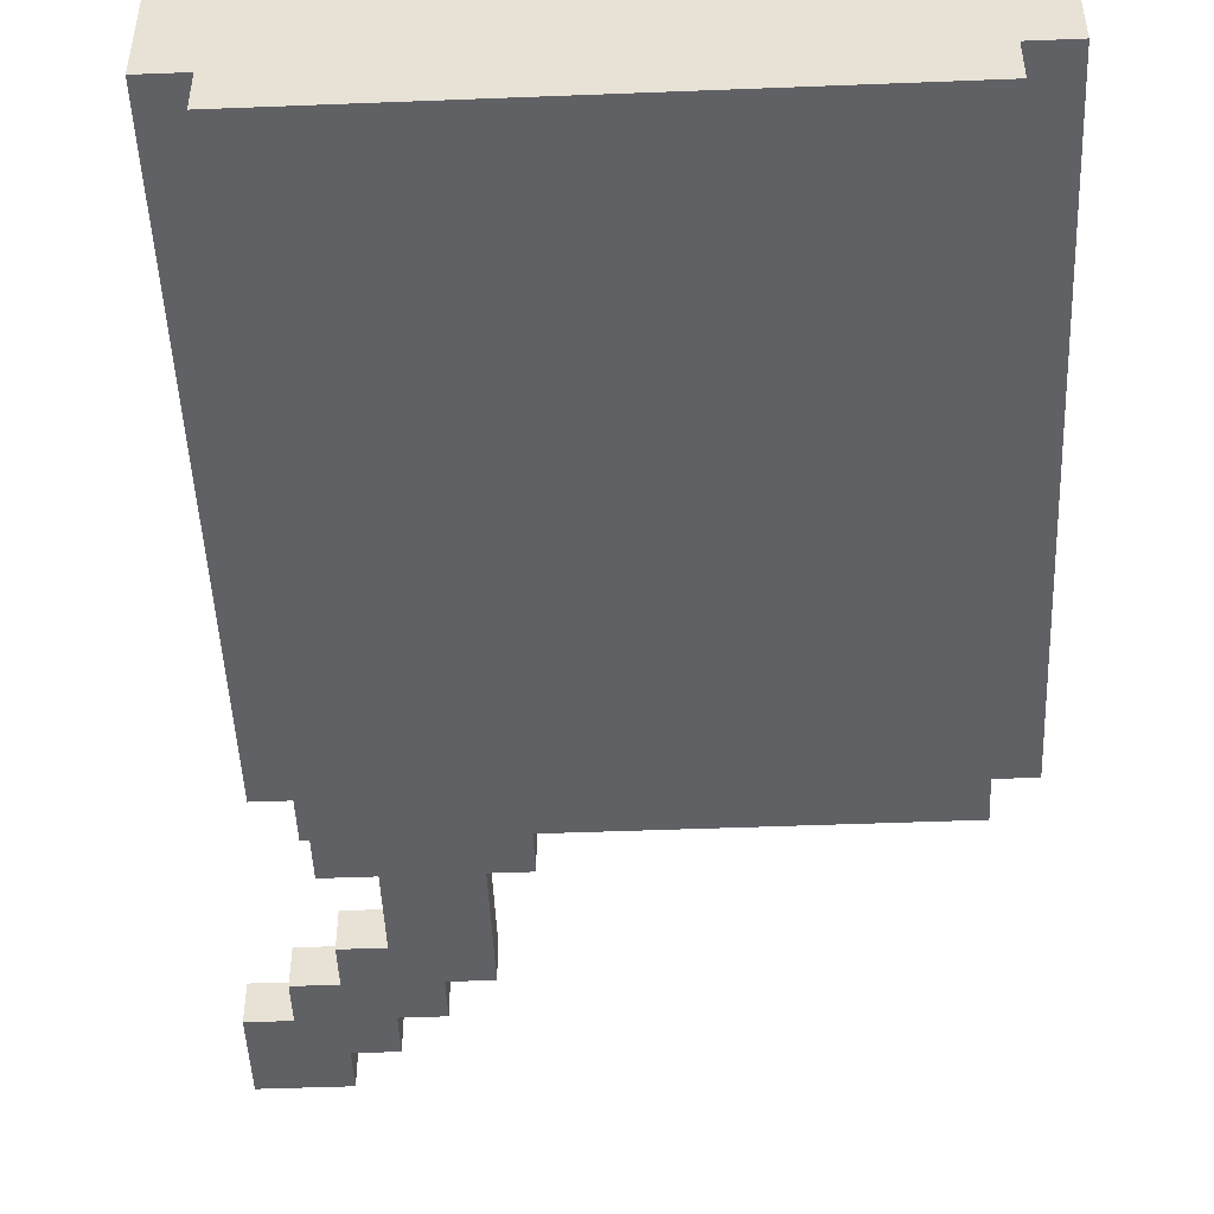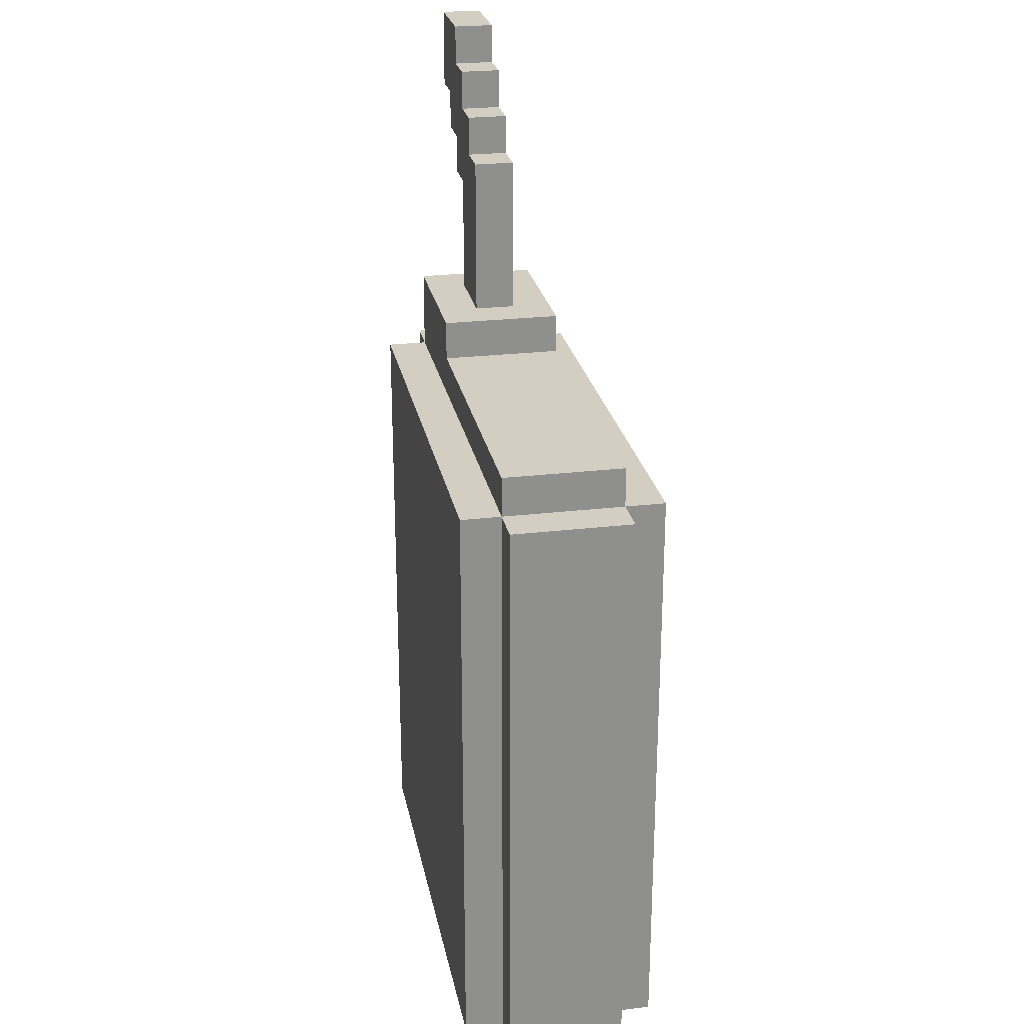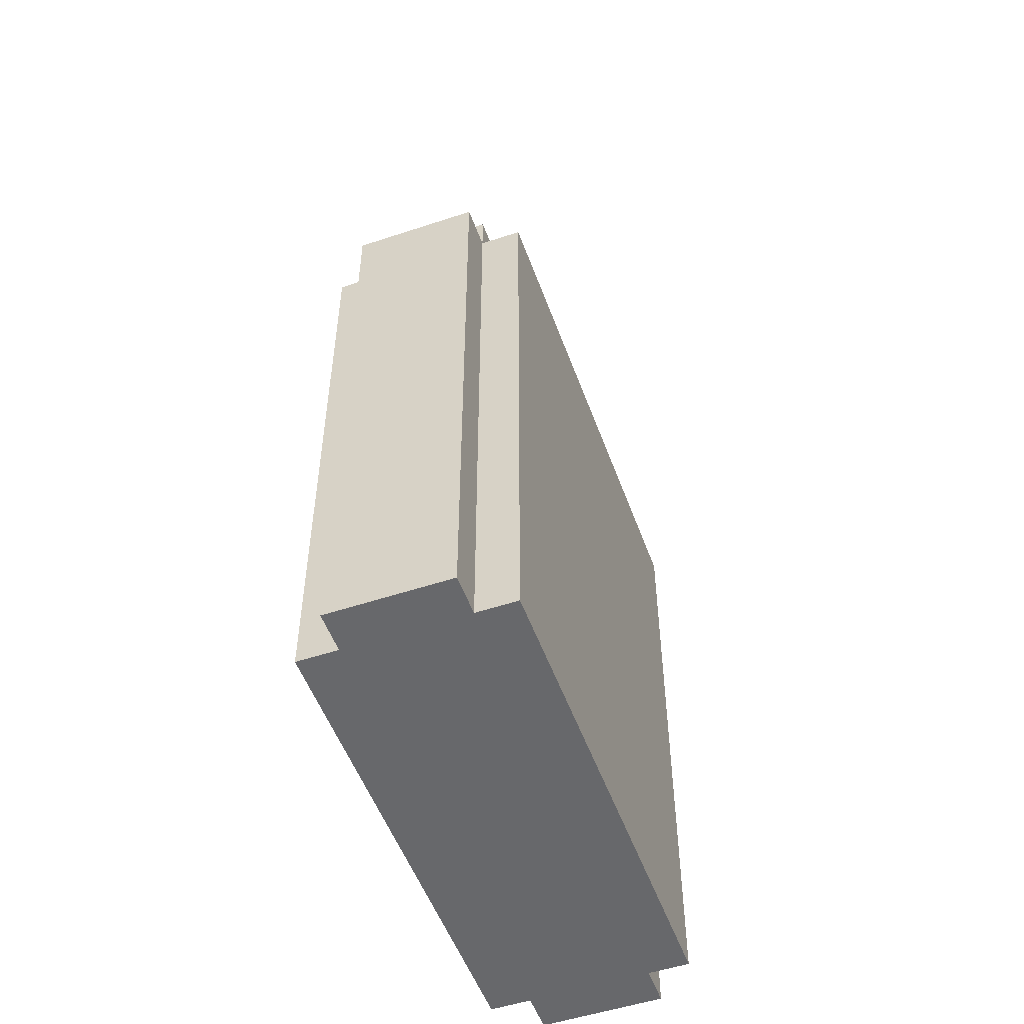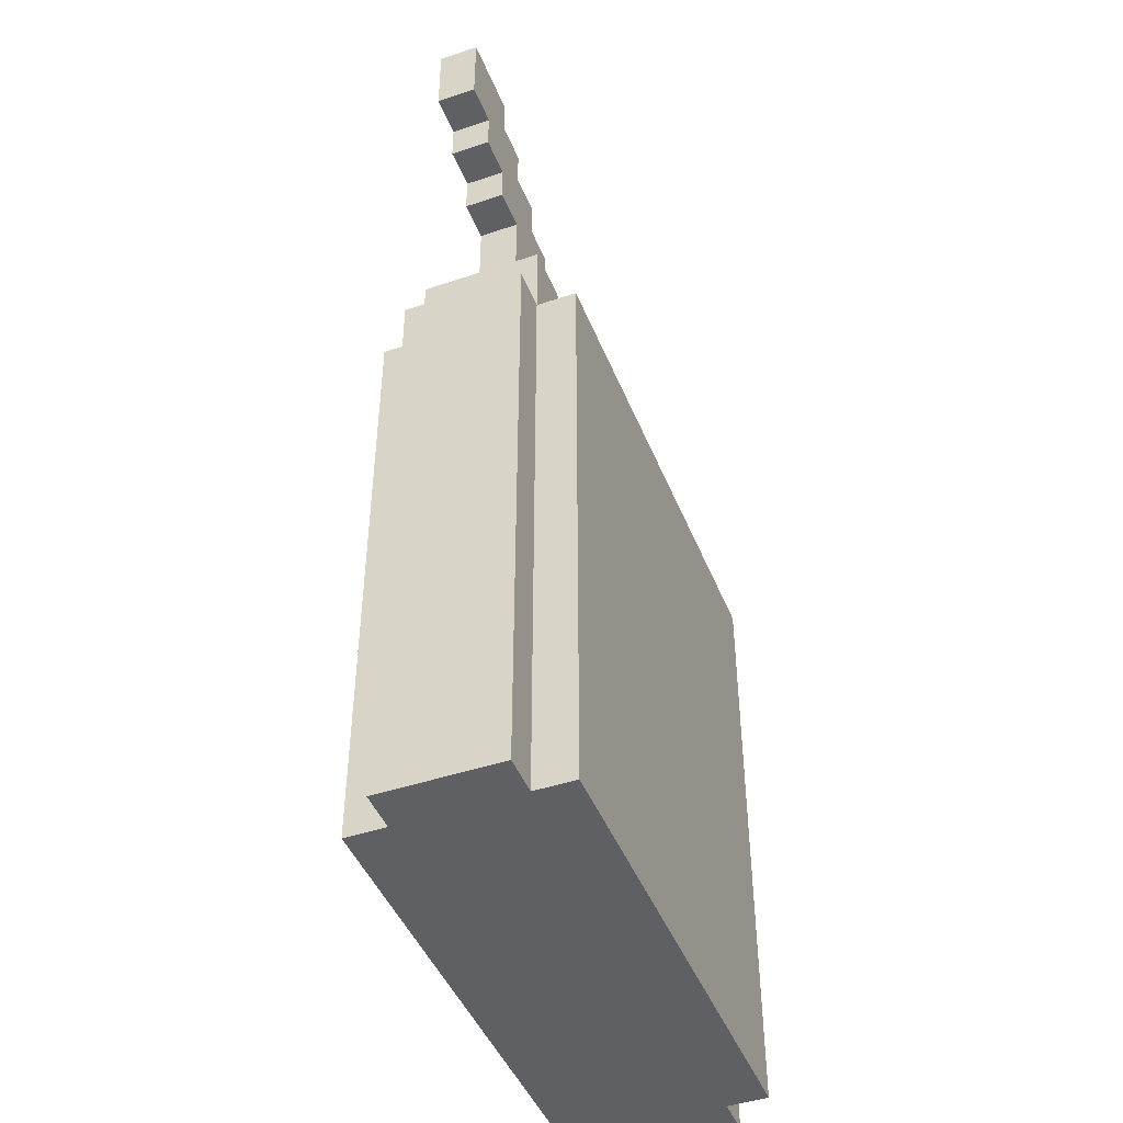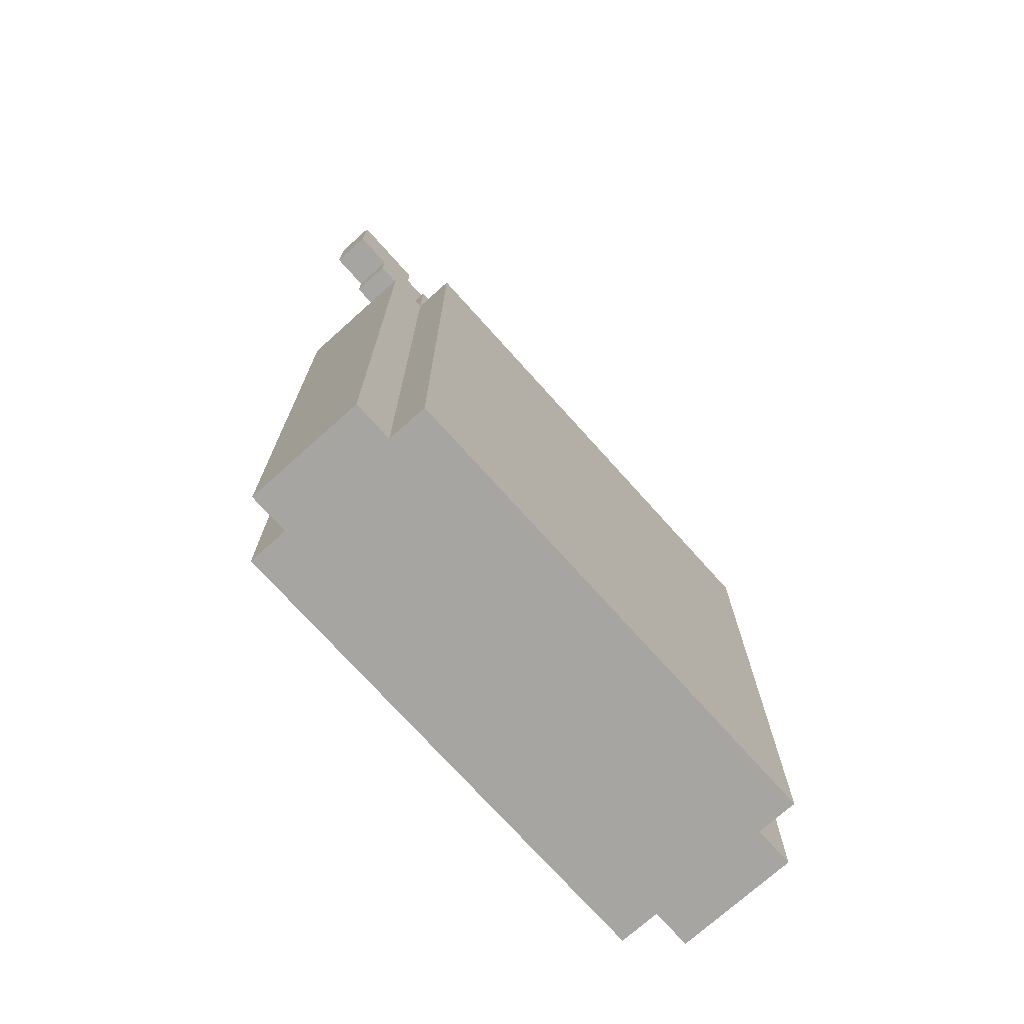
<metadata>
{"format":"obj","ext":"obj","renderer":"f3d","projection":"perspective","resolution":1024,"background":"white","views":[{"elev":-48.4,"azim":2.5,"up":"+Z"},{"elev":25.1,"azim":79.1,"up":"+Y"},{"elev":-52.4,"azim":109.7,"up":"+Y"},{"elev":-45.3,"azim":-68.8,"up":"+Y"},{"elev":-73.7,"azim":-48.1,"up":"+Y"}]}
</metadata>
<code>
o
v -0.7 2.2 0
v -0.7 2.2 -0.1
v -0.7 2.4 0
v -0.7 2.4 -0.1
v -0.6 0 0.1
v -0.6 0 -0.2
v -0.6 0.1 0.1
v -0.6 0.1 0
v -0.6 0.1 -0.1
v -0.6 0.1 -0.2
v -0.6 1.5 0.1
v -0.6 1.5 0
v -0.6 1.5 -0.1
v -0.6 1.5 -0.2
v -0.6 2.1 0
v -0.6 2.1 -0.1
v -0.6 2.2 0
v -0.6 2.2 -0.1
v -0.5 0 0.2
v -0.5 0 0.1
v -0.5 0 -0.2
v -0.5 0 -0.3
v -0.5 0.1 0.2
v -0.5 0.1 0.1
v -0.5 0.1 -0.2
v -0.5 0.1 -0.3
v -0.5 1 0.2
v -0.5 1 0.1
v -0.5 1.5 0.2
v -0.5 1.5 0.1
v -0.5 1.5 0
v -0.5 1.5 -0.1
v -0.5 1.5 -0.2
v -0.5 1.5 -0.3
v -0.5 1.6 0.1
v -0.5 1.6 -0.2
v -0.5 1.7 0.1
v -0.5 1.7 -0.2
v -0.5 2 0
v -0.5 2 -0.1
v -0.5 2.1 0
v -0.5 2.1 -0.1
v -0.4 1.7 0
v -0.4 1.7 -0.1
v -0.4 2 0
v -0.4 2 -0.1
v -0.5 2.3 0
v -0.5 2.3 -0.1
v -0.5 2.4 0
v -0.5 2.4 -0.1
v -0.4 2.2 0
v -0.4 2.2 -0.1
v -0.4 2.3 0
v -0.4 2.3 -0.1
v -0.3 2.1 0
v -0.3 2.1 -0.1
v -0.3 2.2 0
v -0.3 2.2 -0.1
v -0.2 1.7 0
v -0.2 1.7 -0.1
v -0.2 2.1 0
v -0.2 2.1 -0.1
v -0.1 1.6 0.1
v -0.1 1.6 0
v -0.1 1.6 -0.1
v -0.1 1.6 -0.2
v -0.1 1.7 0.1
v -0.1 1.7 -0.2
v 0.7 0 0.2
v 0.7 0 0.1
v 0.7 0 -0.2
v 0.7 0 -0.3
v 0.7 0.1 0.2
v 0.7 0.1 0.1
v 0.7 0.1 -0.2
v 0.7 0.1 -0.3
v 0.7 1 -0.2
v 0.7 1 -0.3
v 0.7 1.4 0.1
v 0.7 1.4 -0.2
v 0.7 1.5 0.2
v 0.7 1.5 0.1
v 0.7 1.5 0
v 0.7 1.5 -0.1
v 0.7 1.5 -0.2
v 0.7 1.5 -0.3
v 0.7 1.6 0.1
v 0.7 1.6 0
v 0.7 1.6 -0.1
v 0.7 1.6 -0.2
v 0.8 0 0.1
v 0.8 0 -0.2
v 0.8 0.1 0.1
v 0.8 0.1 0
v 0.8 0.1 -0.1
v 0.8 0.1 -0.2
v 0.8 1.4 0.1
v 0.8 1.4 0
v 0.8 1.4 -0.1
v 0.8 1.4 -0.2
v 0.8 1.5 0.1
v 0.8 1.5 -0.2
v -0.5 0 0.2
v -0.5 0.1 0.2
v -0.5 1 0.2
v -0.5 1.5 0.2
v -0.4 1.1 0.2
v -0.4 1.4 0.2
v -0.3 1.2 0.2
v -0.3 1.3 0.2
v -0.2 1.1 0.2
v -0.2 1.2 0.2
v -0.1 0.6 0.2
v -0.1 1 0.2
v -0.1 1.3 0.2
v -0.1 1.4 0.2
v -0.1 1.5 0.2
v 0 0.6 0.2
v 0 0.7 0.2
v 0 0.8 0.2
v 0 0.9 0.2
v 0.1 0.6 0.2
v 0.1 0.7 0.2
v 0.1 0.8 0.2
v 0.1 0.9 0.2
v 0.2 0.6 0.2
v 0.2 1 0.2
v 0.3 0.2 0.2
v 0.3 0.3 0.2
v 0.3 0.4 0.2
v 0.3 0.7 0.2
v 0.4 0.5 0.2
v 0.4 0.6 0.2
v 0.5 0.3 0.2
v 0.5 0.4 0.2
v 0.6 0.2 0.2
v 0.6 0.5 0.2
v 0.6 0.6 0.2
v 0.6 0.7 0.2
v 0.7 0 0.2
v 0.7 0.1 0.2
v 0.7 1.5 0.2
v -0.6 0 0.1
v -0.6 0.1 0.1
v -0.6 1.5 0.1
v -0.5 0 0.1
v -0.5 0.1 0.1
v -0.5 1 0.1
v -0.5 1.5 0.1
v -0.5 1.6 0.1
v -0.5 1.7 0.1
v -0.1 1.5 0.1
v -0.1 1.6 0.1
v -0.1 1.7 0.1
v 0.7 0 0.1
v 0.7 0.1 0.1
v 0.7 1.4 0.1
v 0.7 1.5 0.1
v 0.7 1.6 0.1
v 0.8 0 0.1
v 0.8 0.1 0.1
v 0.8 1.4 0.1
v 0.8 1.5 0.1
v -0.7 2.2 0
v -0.7 2.4 0
v -0.6 2.1 0
v -0.6 2.2 0
v -0.5 2 0
v -0.5 2.1 0
v -0.5 2.3 0
v -0.5 2.4 0
v -0.4 1.7 0
v -0.4 2 0
v -0.4 2.2 0
v -0.4 2.3 0
v -0.3 2.1 0
v -0.3 2.2 0
v -0.2 1.7 0
v -0.2 2.1 0
v -0.7 2.2 -0.1
v -0.7 2.4 -0.1
v -0.6 2.1 -0.1
v -0.6 2.2 -0.1
v -0.5 2 -0.1
v -0.5 2.1 -0.1
v -0.5 2.3 -0.1
v -0.5 2.4 -0.1
v -0.4 1.7 -0.1
v -0.4 2 -0.1
v -0.4 2.2 -0.1
v -0.4 2.3 -0.1
v -0.3 2.1 -0.1
v -0.3 2.2 -0.1
v -0.2 1.7 -0.1
v -0.2 2.1 -0.1
v -0.6 0 -0.2
v -0.6 0.1 -0.2
v -0.6 1.5 -0.2
v -0.5 0 -0.2
v -0.5 0.1 -0.2
v -0.5 1.5 -0.2
v -0.5 1.6 -0.2
v -0.5 1.7 -0.2
v -0.1 1.6 -0.2
v -0.1 1.7 -0.2
v 0.3 1.5 -0.2
v 0.7 0 -0.2
v 0.7 0.1 -0.2
v 0.7 1 -0.2
v 0.7 1.4 -0.2
v 0.7 1.5 -0.2
v 0.7 1.6 -0.2
v 0.8 0 -0.2
v 0.8 0.1 -0.2
v 0.8 1.4 -0.2
v 0.8 1.5 -0.2
v -0.5 0 -0.3
v -0.5 0.1 -0.3
v -0.5 1.5 -0.3
v -0.4 0.2 -0.3
v -0.4 0.5 -0.3
v -0.4 0.6 -0.3
v -0.4 0.7 -0.3
v -0.3 0.3 -0.3
v -0.3 0.4 -0.3
v -0.2 0.5 -0.3
v -0.2 0.6 -0.3
v -0.1 0.2 -0.3
v -0.1 0.3 -0.3
v -0.1 0.4 -0.3
v -0.1 0.7 -0.3
v 0 0.6 -0.3
v 0 1 -0.3
v 0.1 0.6 -0.3
v 0.1 0.7 -0.3
v 0.1 0.8 -0.3
v 0.1 0.9 -0.3
v 0.2 0.6 -0.3
v 0.2 0.7 -0.3
v 0.2 0.8 -0.3
v 0.2 0.9 -0.3
v 0.3 0.6 -0.3
v 0.3 1 -0.3
v 0.3 1.3 -0.3
v 0.3 1.4 -0.3
v 0.3 1.5 -0.3
v 0.4 1.1 -0.3
v 0.4 1.2 -0.3
v 0.5 1.2 -0.3
v 0.5 1.3 -0.3
v 0.6 1.1 -0.3
v 0.6 1.4 -0.3
v 0.7 0 -0.3
v 0.7 0.1 -0.3
v 0.7 1 -0.3
v 0.7 1.5 -0.3
v -0.5 0 0.2
v 0.7 0 0.2
v -0.6 0 0.1
v -0.5 0 0.1
v 0.7 0 0.1
v 0.8 0 0.1
v -0.6 0 -0.2
v -0.5 0 -0.2
v 0.7 0 -0.2
v 0.8 0 -0.2
v -0.5 0 -0.3
v 0.7 0 -0.3
v -0.5 2 0
v -0.4 2 0
v -0.5 2 -0.1
v -0.4 2 -0.1
v -0.6 2.1 0
v -0.5 2.1 0
v -0.6 2.1 -0.1
v -0.5 2.1 -0.1
v -0.7 2.2 0
v -0.6 2.2 0
v -0.7 2.2 -0.1
v -0.6 2.2 -0.1
v -0.5 1.5 0.2
v -0.1 1.5 0.2
v 0.7 1.5 0.2
v -0.6 1.5 0.1
v -0.5 1.5 0.1
v -0.1 1.5 0.1
v 0.7 1.5 0.1
v 0.8 1.5 0.1
v -0.6 1.5 0
v -0.5 1.5 0
v 0.7 1.5 0
v -0.6 1.5 -0.1
v -0.5 1.5 -0.1
v 0.7 1.5 -0.1
v -0.6 1.5 -0.2
v -0.5 1.5 -0.2
v 0.3 1.5 -0.2
v 0.7 1.5 -0.2
v 0.8 1.5 -0.2
v -0.5 1.5 -0.3
v 0.3 1.5 -0.3
v 0.7 1.5 -0.3
v -0.1 1.6 0.1
v 0.7 1.6 0.1
v -0.1 1.6 0
v 0.7 1.6 0
v -0.1 1.6 -0.1
v 0.7 1.6 -0.1
v -0.1 1.6 -0.2
v 0.7 1.6 -0.2
v -0.5 1.7 0.1
v -0.1 1.7 0.1
v -0.4 1.7 0
v -0.2 1.7 0
v -0.4 1.7 -0.1
v -0.2 1.7 -0.1
v -0.5 1.7 -0.2
v -0.1 1.7 -0.2
v -0.3 2.1 0
v -0.2 2.1 0
v -0.3 2.1 -0.1
v -0.2 2.1 -0.1
v -0.4 2.2 0
v -0.3 2.2 0
v -0.4 2.2 -0.1
v -0.3 2.2 -0.1
v -0.5 2.3 0
v -0.4 2.3 0
v -0.5 2.3 -0.1
v -0.4 2.3 -0.1
v -0.7 2.4 0
v -0.5 2.4 0
v -0.7 2.4 -0.1
v -0.5 2.4 -0.1
f 3 2 1
f 4 2 3
f 7 6 5
f 8 6 7
f 9 6 8
f 10 6 9
f 11 8 7
f 12 9 8
f 12 8 11
f 13 10 9
f 13 9 12
f 14 10 13
f 17 16 15
f 18 16 17
f 23 20 19
f 24 20 23
f 25 22 21
f 26 22 25
f 27 24 23
f 28 24 27
f 29 28 27
f 30 28 29
f 33 26 25
f 34 26 33
f 35 32 31
f 35 33 32
f 35 31 30
f 36 33 35
f 37 36 35
f 38 36 37
f 41 40 39
f 42 40 41
f 45 44 43
f 46 44 45
f 47 48 49
f 49 48 50
f 51 52 53
f 53 52 54
f 55 56 57
f 57 56 58
f 59 60 61
f 61 60 62
f 63 64 67
f 65 66 67
f 64 65 67
f 67 66 68
f 69 70 73
f 73 70 74
f 71 72 75
f 75 72 76
f 75 76 77
f 77 76 78
f 73 74 79
f 77 78 80
f 73 79 81
f 81 79 82
f 80 78 85
f 85 78 86
f 82 83 87
f 83 84 88
f 87 83 88
f 84 85 89
f 88 84 89
f 89 85 90
f 91 92 93
f 93 92 94
f 94 92 95
f 95 92 96
f 93 94 97
f 94 95 98
f 97 94 98
f 95 96 99
f 98 95 99
f 99 96 100
f 97 98 101
f 98 99 101
f 99 100 101
f 101 100 102
f 107 106 105
f 108 106 107
f 109 108 107
f 110 108 109
f 111 107 105
f 111 109 107
f 112 110 109
f 112 109 111
f 113 105 104
f 114 111 105
f 114 105 113
f 114 112 111
f 115 110 112
f 115 112 114
f 115 108 110
f 116 106 108
f 116 108 115
f 117 106 116
f 118 114 113
f 118 113 104
f 119 114 118
f 120 114 119
f 121 114 120
f 122 118 104
f 122 119 118
f 123 120 119
f 123 119 122
f 124 121 120
f 124 120 123
f 125 114 121
f 125 121 124
f 126 124 123
f 126 123 122
f 126 125 124
f 126 122 104
f 127 117 116
f 127 125 126
f 127 115 114
f 127 114 125
f 127 116 115
f 128 126 104
f 128 127 126
f 129 127 128
f 130 127 129
f 131 127 130
f 132 131 130
f 133 131 132
f 134 129 128
f 134 130 129
f 135 132 130
f 135 130 134
f 136 128 104
f 136 134 128
f 136 135 134
f 137 132 135
f 137 135 136
f 137 133 132
f 138 131 133
f 138 133 137
f 139 127 131
f 139 131 138
f 140 104 103
f 141 136 104
f 141 104 140
f 141 137 136
f 141 139 138
f 141 138 137
f 142 127 139
f 142 139 141
f 142 117 127
f 146 144 143
f 147 145 144
f 147 144 146
f 148 145 147
f 149 145 148
f 152 150 149
f 153 151 150
f 153 150 152
f 154 151 153
f 158 153 152
f 159 153 158
f 160 156 155
f 161 157 156
f 161 156 160
f 162 158 157
f 162 157 161
f 163 158 162
f 167 165 164
f 169 167 166
f 170 165 167
f 170 167 169
f 171 165 170
f 173 169 168
f 173 170 169
f 174 170 173
f 175 170 174
f 176 173 172
f 176 174 173
f 177 174 176
f 178 176 172
f 179 176 178
f 180 181 183
f 182 183 185
f 183 181 186
f 185 183 186
f 186 181 187
f 184 185 189
f 185 186 189
f 189 186 190
f 190 186 191
f 188 189 192
f 189 190 192
f 192 190 193
f 188 192 194
f 194 192 195
f 196 197 199
f 197 198 200
f 199 197 200
f 200 198 201
f 202 203 204
f 201 202 204
f 204 203 205
f 201 204 206
f 206 204 211
f 211 204 212
f 207 208 213
f 209 210 214
f 213 208 214
f 208 209 214
f 210 211 215
f 214 210 215
f 215 211 216
f 218 219 220
f 220 219 221
f 221 219 222
f 222 219 223
f 220 221 224
f 224 221 225
f 221 222 226
f 225 221 226
f 222 223 227
f 226 222 227
f 218 220 228
f 220 224 228
f 224 225 229
f 228 224 229
f 225 226 230
f 229 225 230
f 226 227 230
f 227 223 231
f 230 227 231
f 223 219 231
f 229 230 232
f 228 229 232
f 230 231 232
f 231 219 233
f 232 231 233
f 228 232 234
f 232 233 234
f 234 233 235
f 235 233 236
f 236 233 237
f 228 234 238
f 234 235 238
f 235 236 239
f 238 235 239
f 236 237 240
f 239 236 240
f 237 233 241
f 240 237 241
f 239 240 242
f 238 239 242
f 240 241 242
f 228 238 242
f 233 219 243
f 242 241 243
f 241 233 243
f 243 219 244
f 244 219 245
f 245 219 246
f 243 244 247
f 247 244 248
f 247 248 249
f 248 244 249
f 244 245 250
f 249 244 250
f 247 249 251
f 243 247 251
f 249 250 251
f 250 245 252
f 251 250 252
f 245 246 252
f 217 218 253
f 228 242 254
f 253 218 254
f 218 228 254
f 242 243 254
f 251 252 255
f 254 243 255
f 243 251 255
f 252 246 256
f 255 252 256
f 260 258 257
f 261 258 260
f 263 260 259
f 263 262 261
f 263 261 260
f 264 262 263
f 265 262 264
f 266 262 265
f 267 265 264
f 268 265 267
f 271 270 269
f 272 270 271
f 275 274 273
f 276 274 275
f 279 278 277
f 280 278 279
f 281 282 285
f 282 283 286
f 285 282 286
f 286 283 287
f 284 285 289
f 289 285 290
f 287 288 291
f 289 290 292
f 292 290 293
f 291 288 294
f 292 293 295
f 295 293 296
f 294 288 298
f 298 288 299
f 296 297 300
f 297 298 301
f 300 297 301
f 301 298 302
f 303 304 305
f 305 304 306
f 305 306 307
f 307 306 308
f 307 308 309
f 309 308 310
f 311 312 313
f 313 312 314
f 311 313 315
f 314 312 316
f 311 315 317
f 315 316 317
f 316 312 318
f 317 316 318
f 319 320 321
f 321 320 322
f 323 324 325
f 325 324 326
f 327 328 329
f 329 328 330
f 331 332 333
f 333 332 334

</code>
